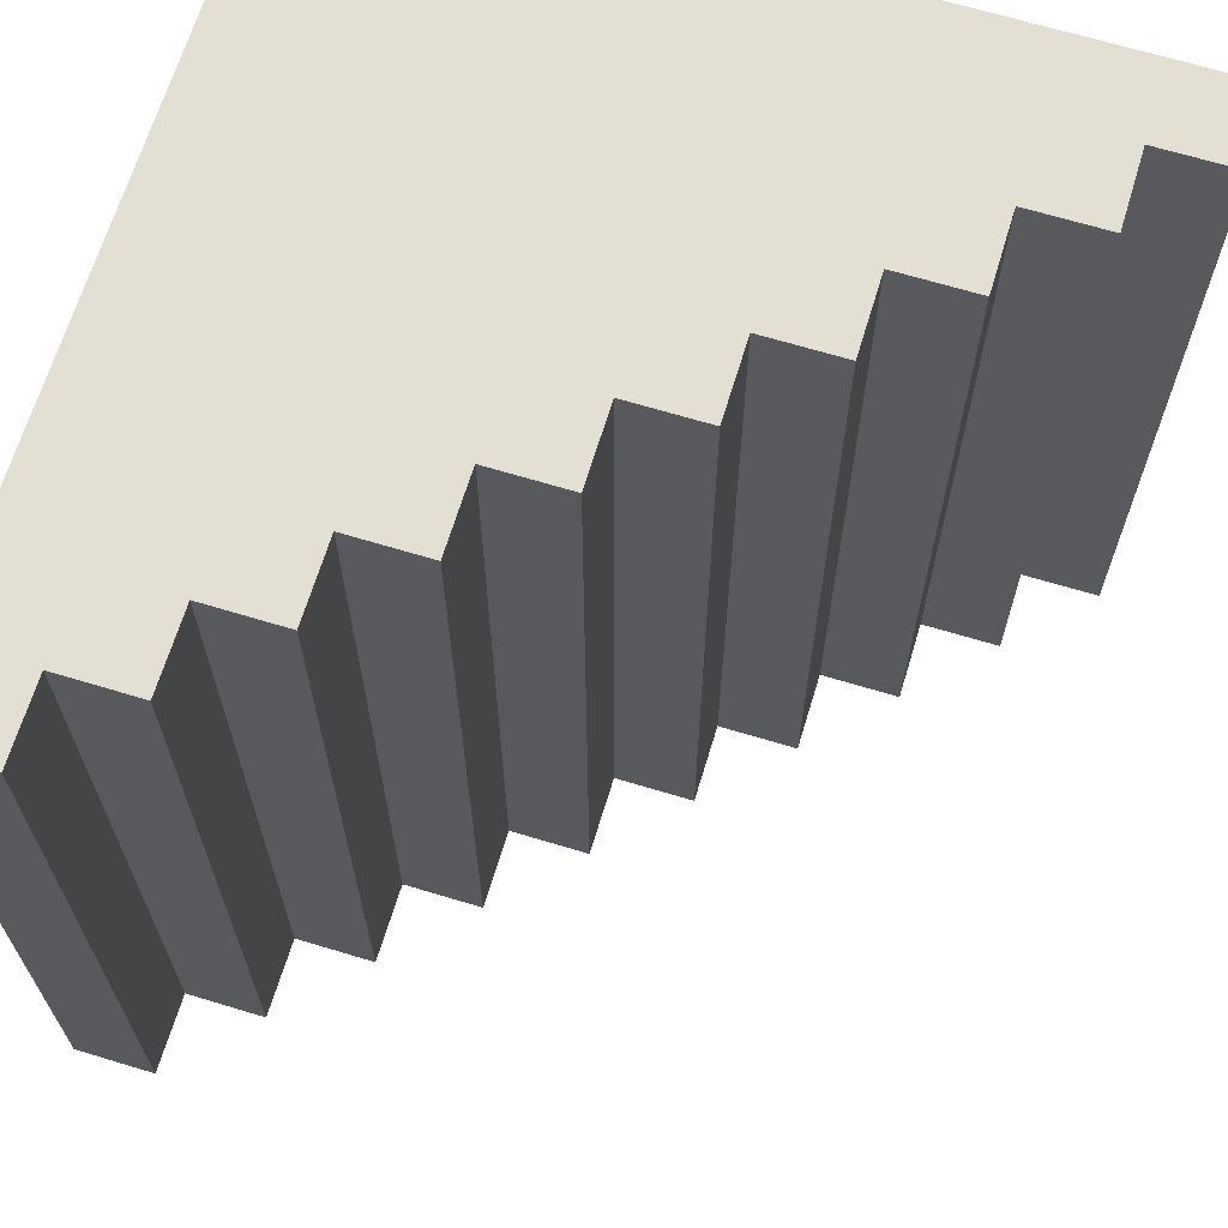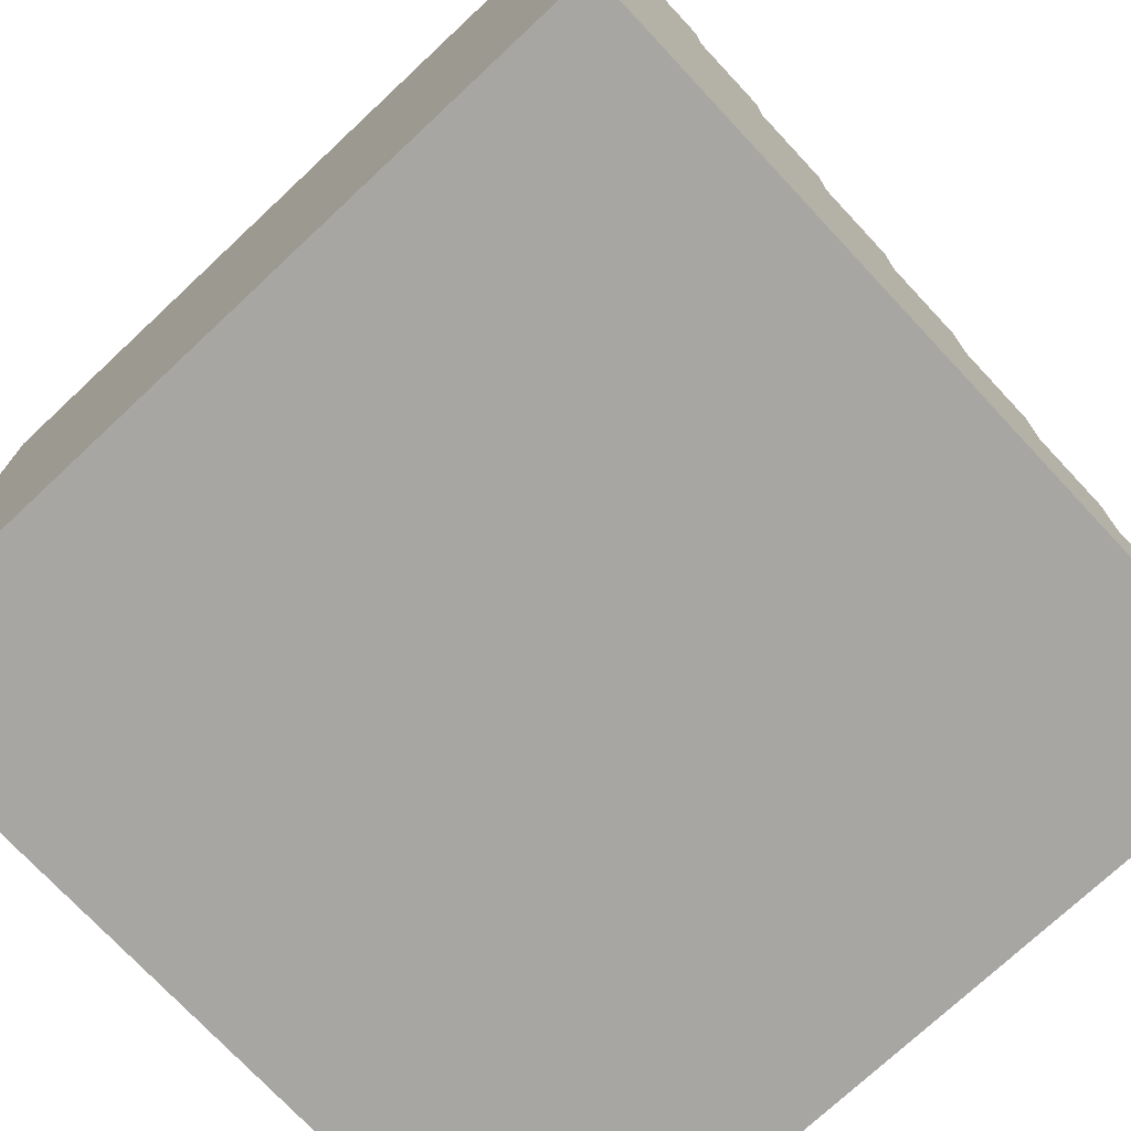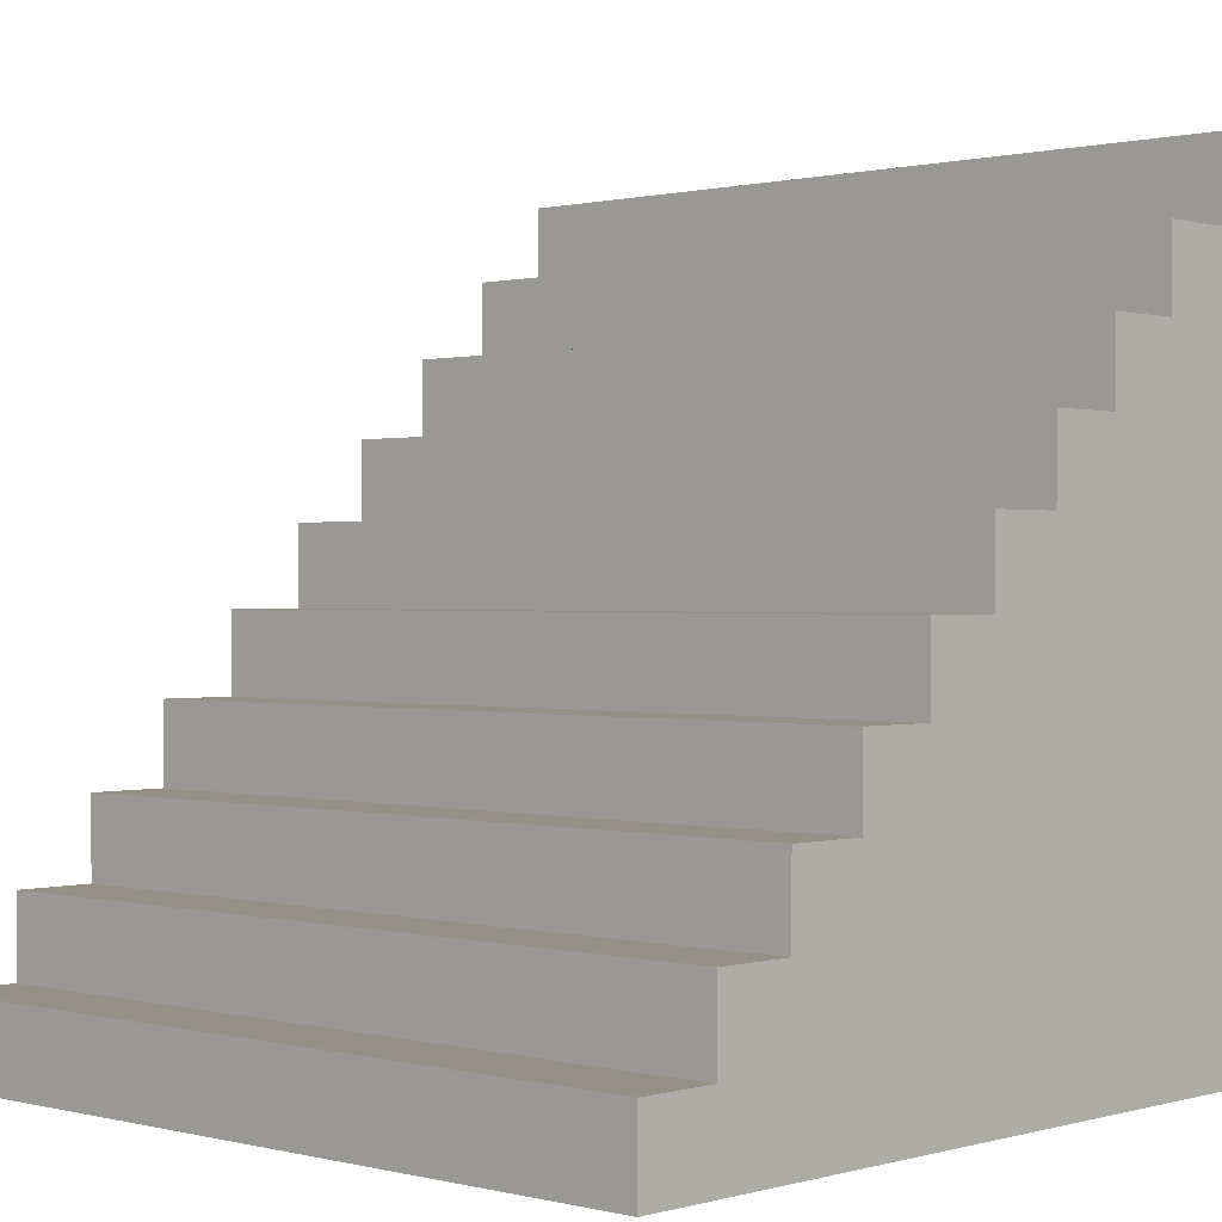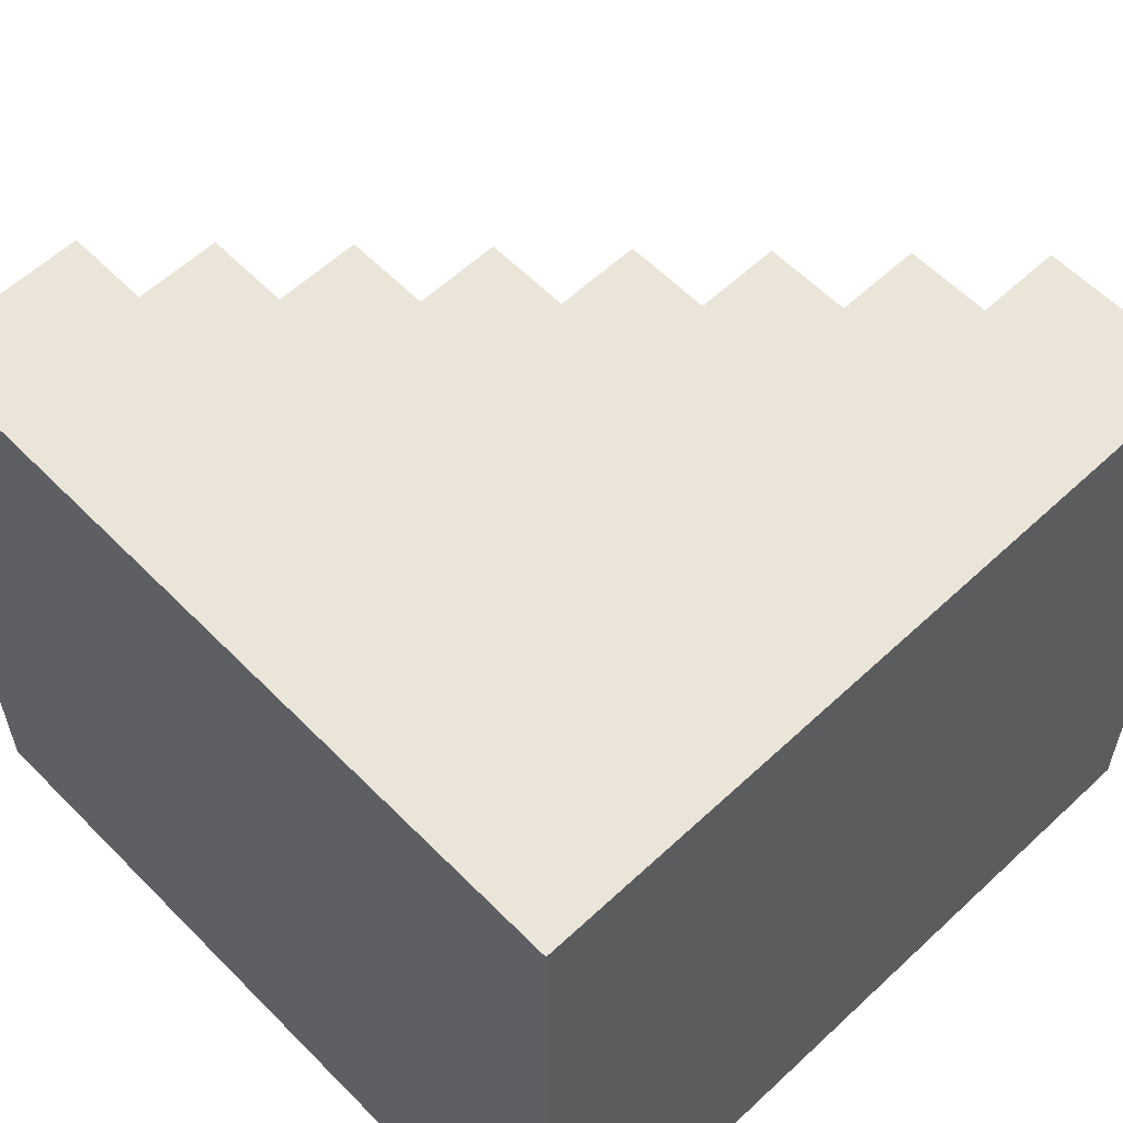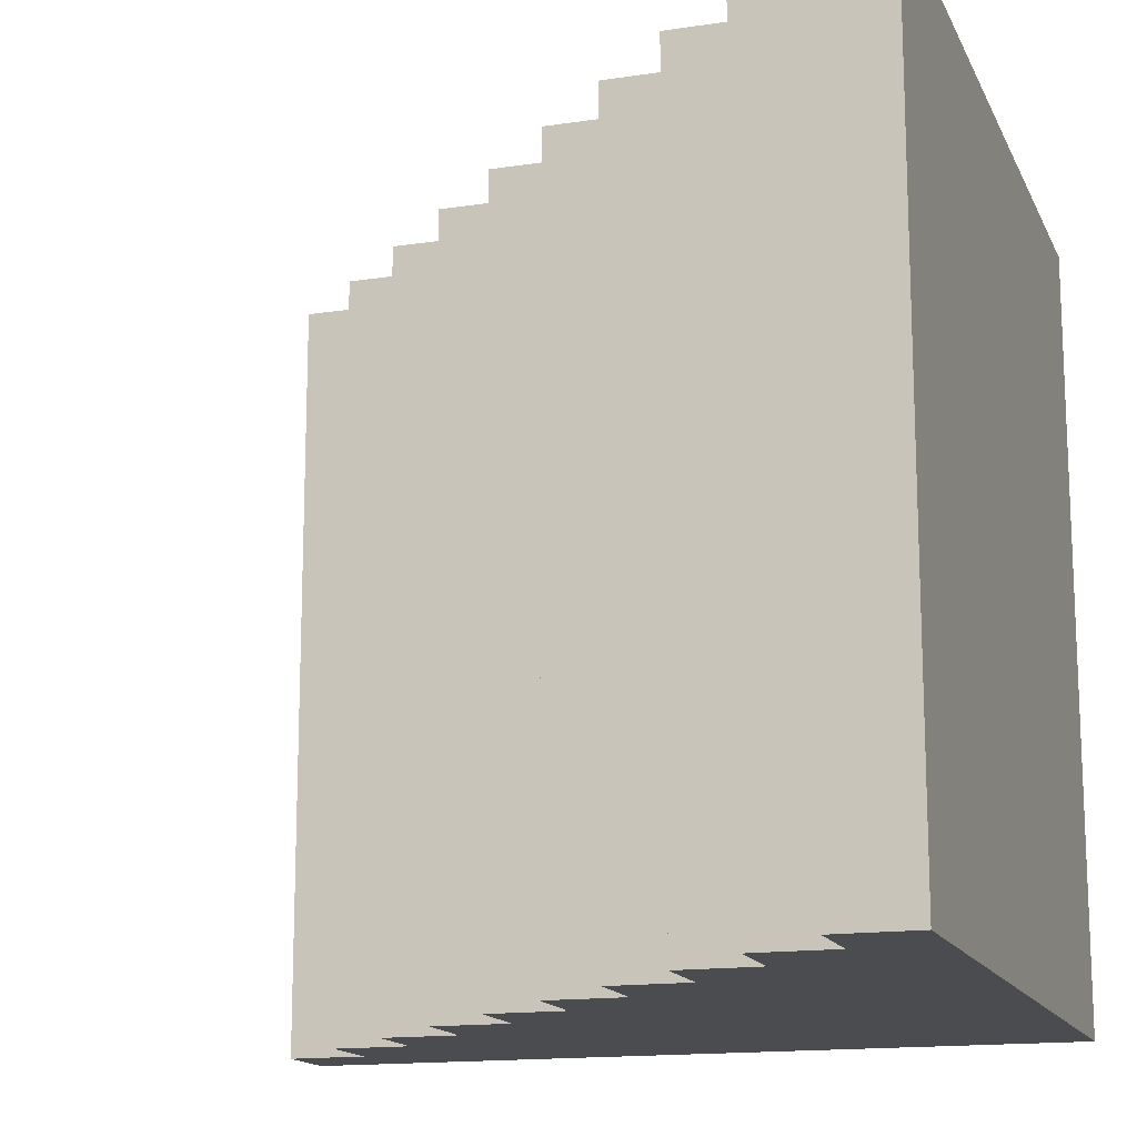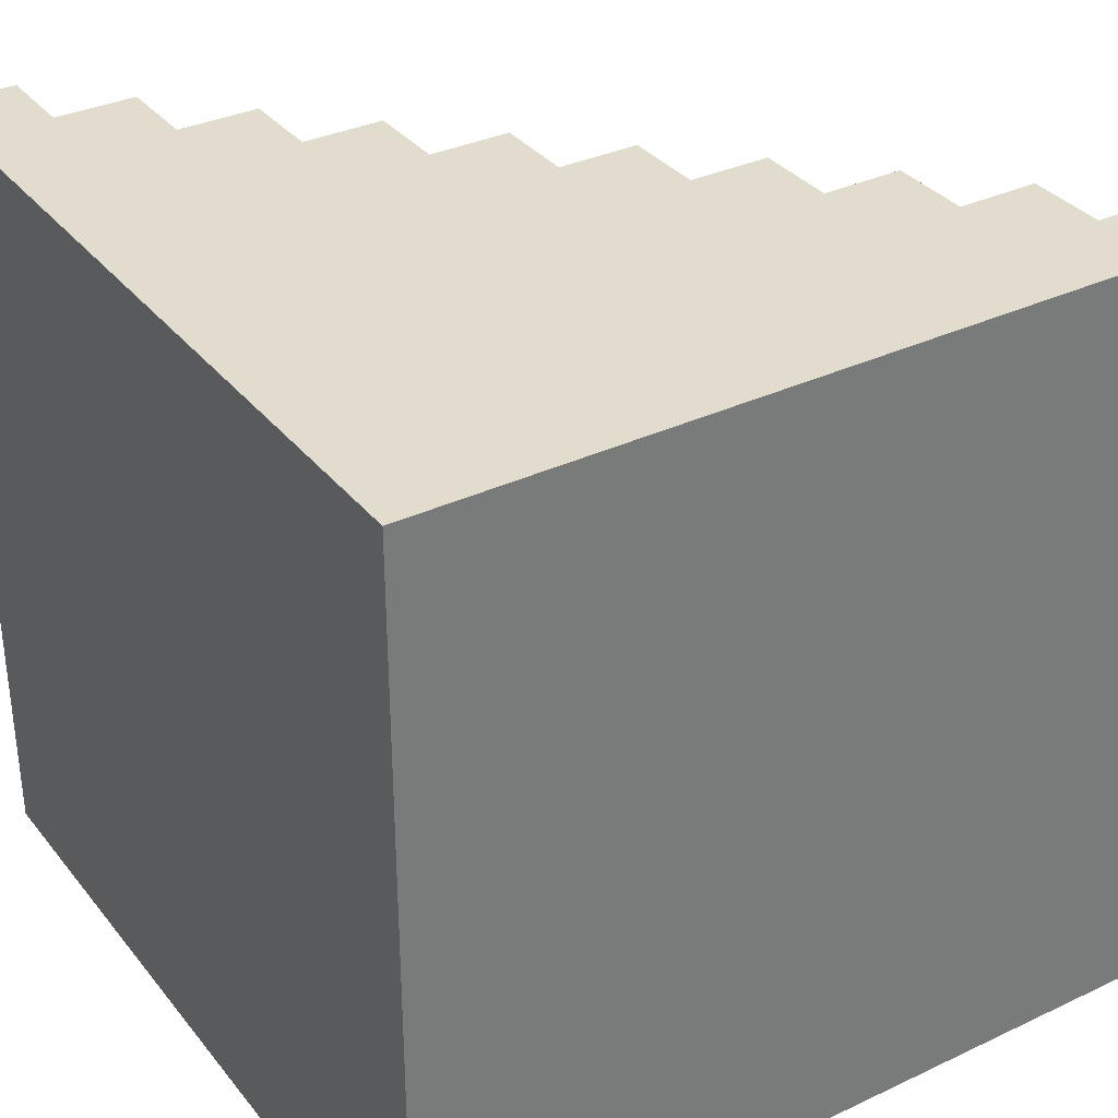
<metadata>
{"format":"obj","ext":"obj","renderer":"f3d","projection":"perspective","resolution":1024,"background":"white","views":[{"elev":66.9,"azim":106.9,"up":"+Z"},{"elev":-74.2,"azim":-46.9,"up":"+Y"},{"elev":0.5,"azim":133.2,"up":"+Y"},{"elev":58.9,"azim":-43.9,"up":"+Z"},{"elev":-15.0,"azim":-162.0,"up":"+Z"},{"elev":34.0,"azim":-32.6,"up":"+Z"}]}
</metadata>
<code>
o
v -0.5 0 0.5
v -0.5 0 -0.5
v -0.5 1 0.5
v -0.5 1 -0.5
v -0.4 0.9 0.5
v -0.4 0.9 -0.5
v -0.4 1 0.5
v -0.4 1 -0.5
v -0.3 0.8 0.5
v -0.3 0.8 -0.5
v -0.3 0.9 0.5
v -0.3 0.9 -0.5
v -0.2 0.7 0.5
v -0.2 0.7 -0.5
v -0.2 0.8 0.5
v -0.2 0.8 -0.5
v -0.1 0.6 0.5
v -0.1 0.6 -0.5
v -0.1 0.7 0.5
v -0.1 0.7 -0.5
v 0 0.5 0.5
v 0 0.5 -0.5
v 0 0.6 0.5
v 0 0.6 -0.5
v 0.1 0.4 0.5
v 0.1 0.4 -0.5
v 0.1 0.5 0.5
v 0.1 0.5 -0.5
v 0.2 0.3 0.5
v 0.2 0.3 -0.5
v 0.2 0.4 0.5
v 0.2 0.4 -0.5
v 0.3 0.2 0.5
v 0.3 0.2 -0.5
v 0.3 0.3 0.5
v 0.3 0.3 -0.5
v 0.4 0.1 0.5
v 0.4 0.1 -0.5
v 0.4 0.2 0.5
v 0.4 0.2 -0.5
v 0.5 0 0.5
v 0.5 0 -0.5
v 0.5 0.1 0.5
v 0.5 0.1 -0.5
v -0.5 0 0.5
v -0.5 1 0.5
v -0.4 0.9 0.5
v -0.4 1 0.5
v -0.3 0.8 0.5
v -0.3 0.9 0.5
v -0.2 0.7 0.5
v -0.2 0.8 0.5
v -0.1 0.6 0.5
v -0.1 0.7 0.5
v 0 0.5 0.5
v 0 0.6 0.5
v 0.1 0.4 0.5
v 0.1 0.5 0.5
v 0.2 0.3 0.5
v 0.2 0.4 0.5
v 0.3 0.2 0.5
v 0.3 0.3 0.5
v 0.4 0.1 0.5
v 0.4 0.2 0.5
v 0.5 0 0.5
v 0.5 0.1 0.5
v -0.5 0 -0.5
v -0.5 1 -0.5
v -0.4 0.9 -0.5
v -0.4 1 -0.5
v -0.3 0.8 -0.5
v -0.3 0.9 -0.5
v -0.2 0.7 -0.5
v -0.2 0.8 -0.5
v -0.1 0.6 -0.5
v -0.1 0.7 -0.5
v 0 0.5 -0.5
v 0 0.6 -0.5
v 0.1 0.4 -0.5
v 0.1 0.5 -0.5
v 0.2 0.3 -0.5
v 0.2 0.4 -0.5
v 0.3 0.2 -0.5
v 0.3 0.3 -0.5
v 0.4 0.1 -0.5
v 0.4 0.2 -0.5
v 0.5 0 -0.5
v 0.5 0.1 -0.5
v -0.5 0 0.5
v 0.5 0 0.5
v -0.5 0 -0.5
v 0.5 0 -0.5
v 0.4 0.1 0.5
v 0.5 0.1 0.5
v 0.4 0.1 -0.5
v 0.5 0.1 -0.5
v 0.3 0.2 0.5
v 0.4 0.2 0.5
v 0.3 0.2 -0.5
v 0.4 0.2 -0.5
v 0.2 0.3 0.5
v 0.3 0.3 0.5
v 0.2 0.3 -0.5
v 0.3 0.3 -0.5
v 0.1 0.4 0.5
v 0.2 0.4 0.5
v 0.1 0.4 -0.5
v 0.2 0.4 -0.5
v 0 0.5 0.5
v 0.1 0.5 0.5
v 0 0.5 -0.5
v 0.1 0.5 -0.5
v -0.1 0.6 0.5
v 0 0.6 0.5
v -0.1 0.6 -0.5
v 0 0.6 -0.5
v -0.2 0.7 0.5
v -0.1 0.7 0.5
v -0.2 0.7 -0.5
v -0.1 0.7 -0.5
v -0.3 0.8 0.5
v -0.2 0.8 0.5
v -0.3 0.8 -0.5
v -0.2 0.8 -0.5
v -0.4 0.9 0.5
v -0.3 0.9 0.5
v -0.4 0.9 -0.5
v -0.3 0.9 -0.5
v -0.5 1 0.5
v -0.4 1 0.5
v -0.5 1 -0.5
v -0.4 1 -0.5
f 3 2 1
f 4 2 3
f 5 6 7
f 7 6 8
f 9 10 11
f 11 10 12
f 13 14 15
f 15 14 16
f 17 18 19
f 19 18 20
f 21 22 23
f 23 22 24
f 25 26 27
f 27 26 28
f 29 30 31
f 31 30 32
f 33 34 35
f 35 34 36
f 37 38 39
f 39 38 40
f 41 42 43
f 43 42 44
f 47 46 45
f 48 46 47
f 49 47 45
f 50 47 49
f 51 49 45
f 52 49 51
f 53 51 45
f 54 51 53
f 55 53 45
f 56 53 55
f 57 55 45
f 58 55 57
f 59 57 45
f 60 57 59
f 61 59 45
f 62 59 61
f 63 61 45
f 64 61 63
f 65 63 45
f 66 63 65
f 67 68 69
f 69 68 70
f 67 69 71
f 71 69 72
f 67 71 73
f 73 71 74
f 67 73 75
f 75 73 76
f 67 75 77
f 77 75 78
f 67 77 79
f 79 77 80
f 67 79 81
f 81 79 82
f 67 81 83
f 83 81 84
f 67 83 85
f 85 83 86
f 67 85 87
f 87 85 88
f 91 90 89
f 92 90 91
f 93 94 95
f 95 94 96
f 97 98 99
f 99 98 100
f 101 102 103
f 103 102 104
f 105 106 107
f 107 106 108
f 109 110 111
f 111 110 112
f 113 114 115
f 115 114 116
f 117 118 119
f 119 118 120
f 121 122 123
f 123 122 124
f 125 126 127
f 127 126 128
f 129 130 131
f 131 130 132

</code>
